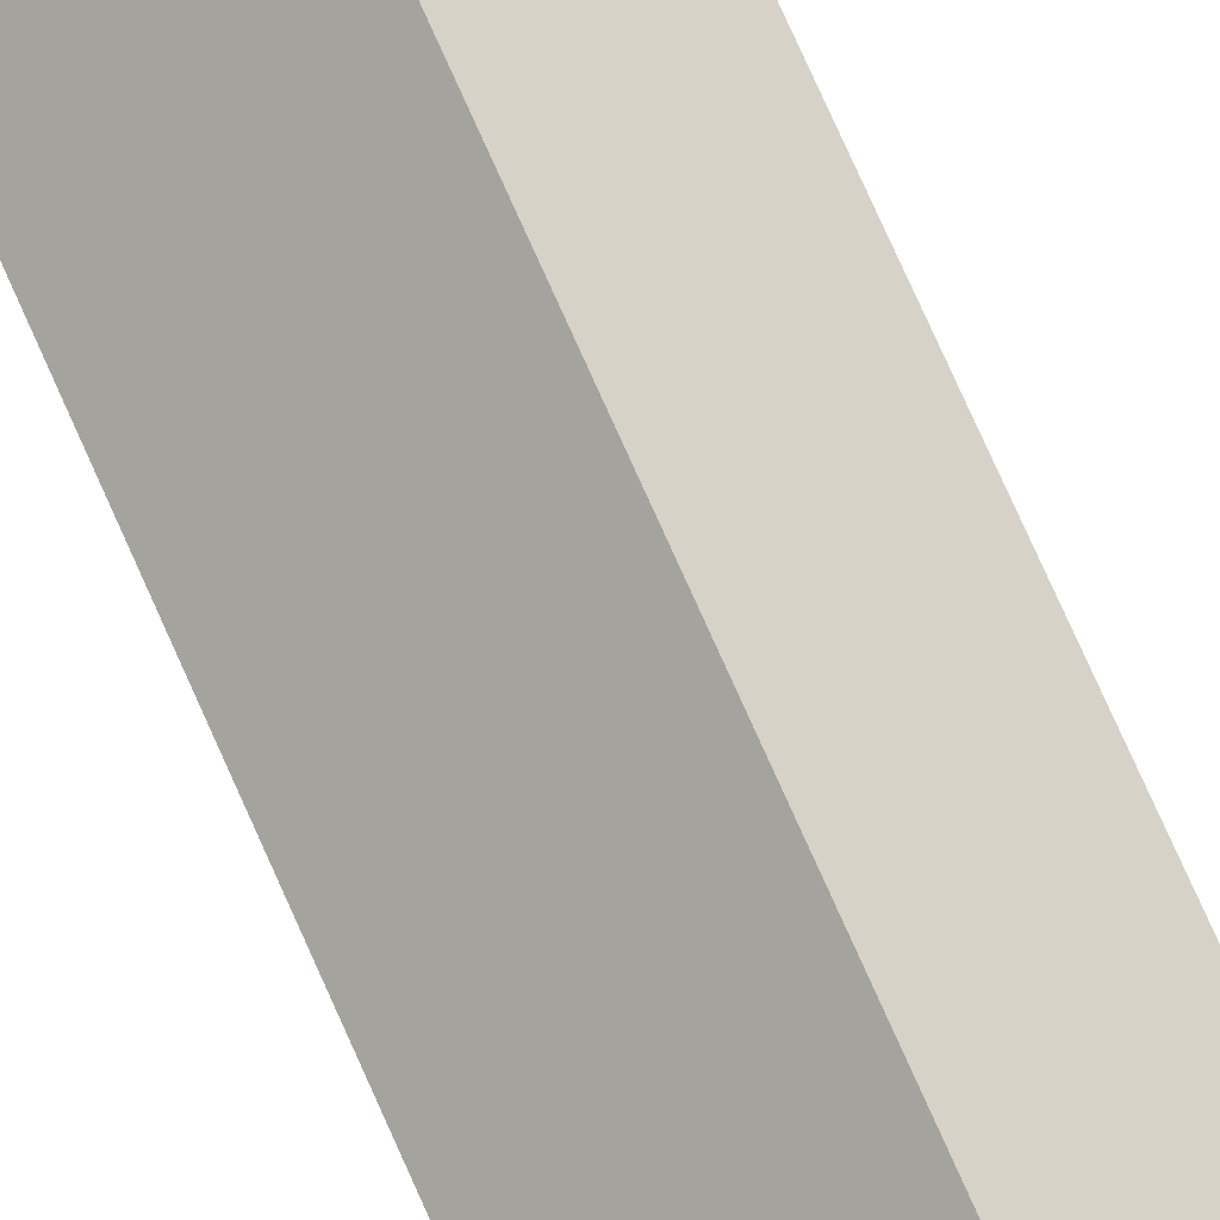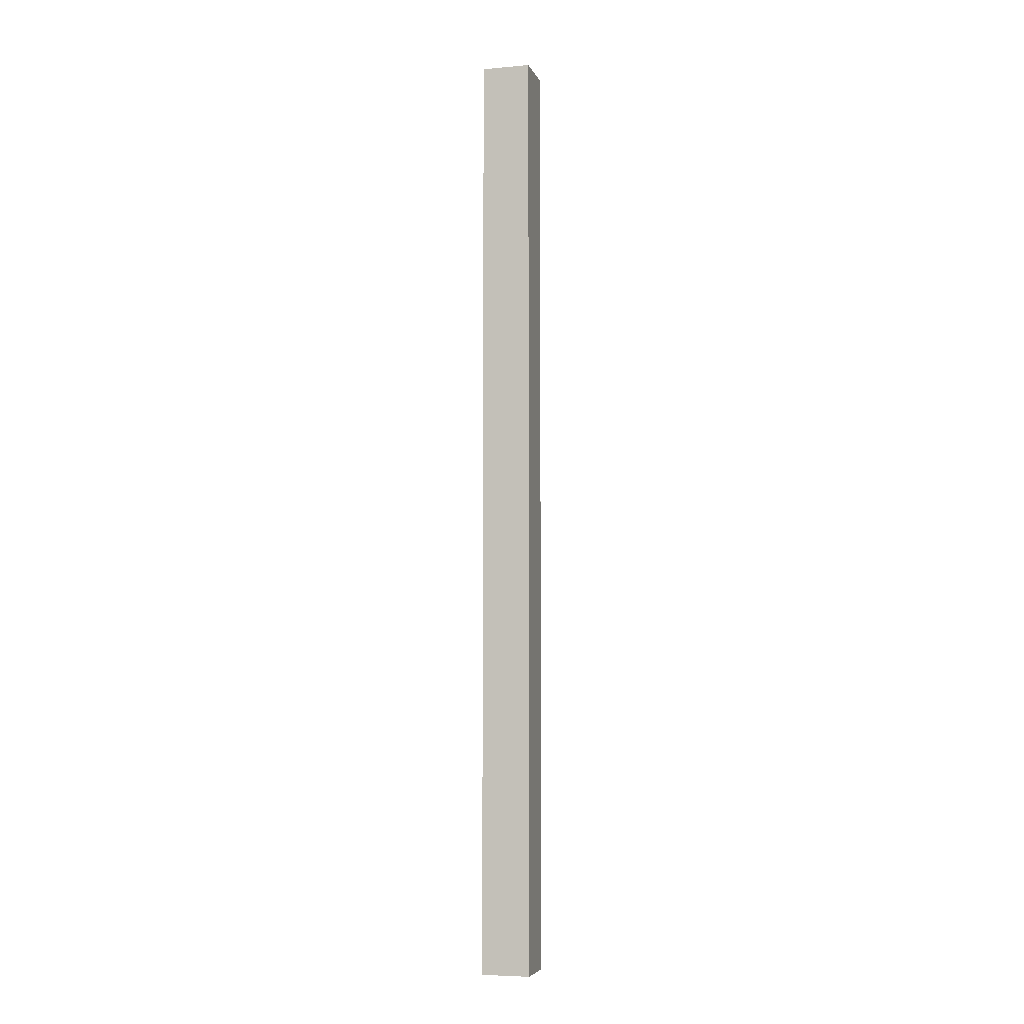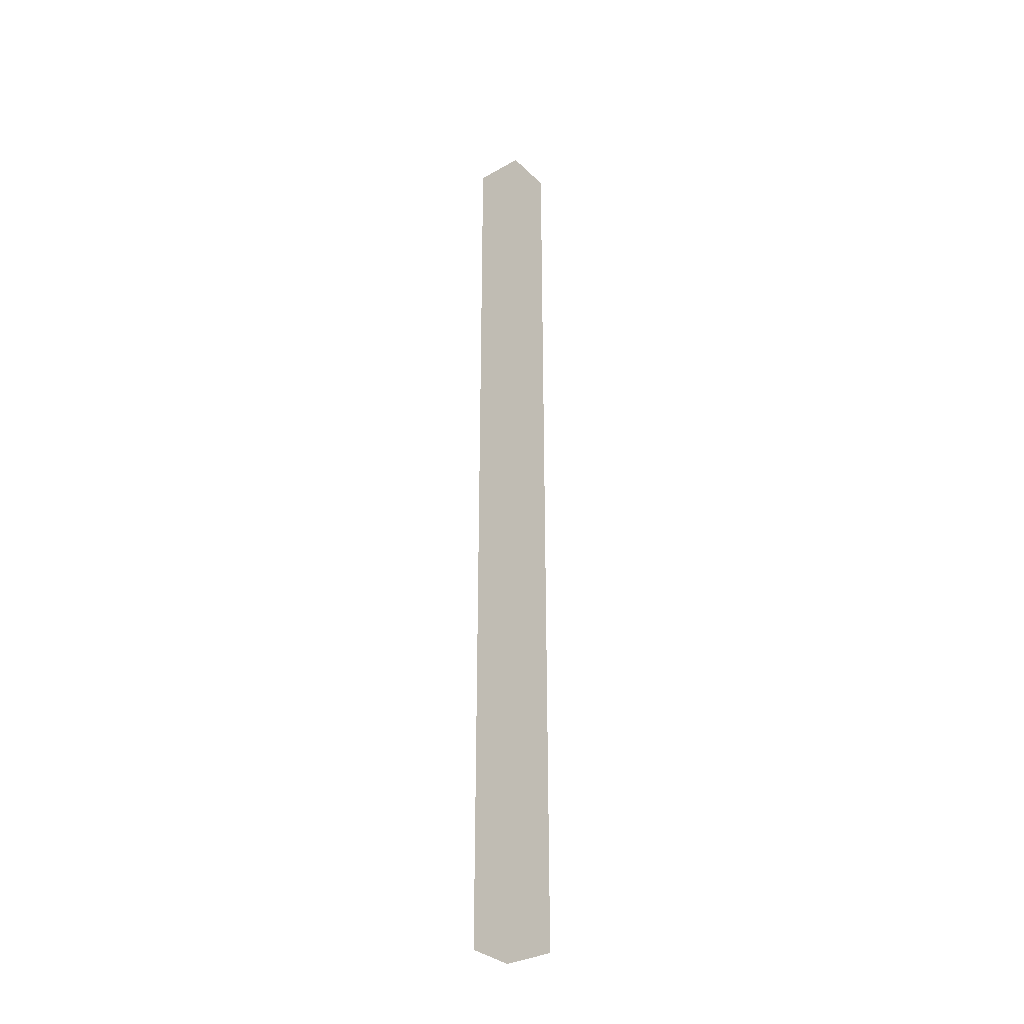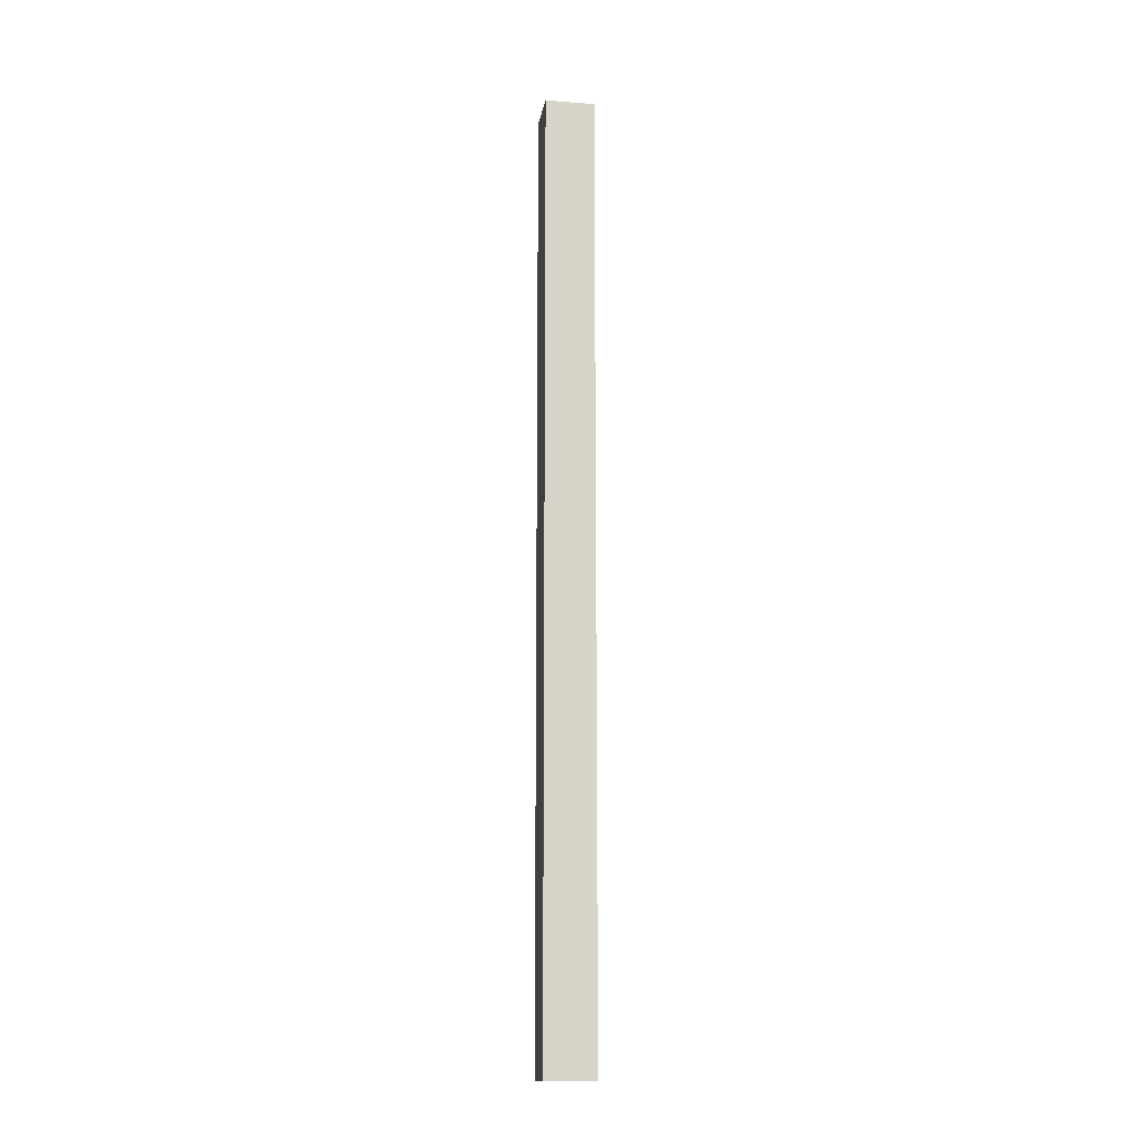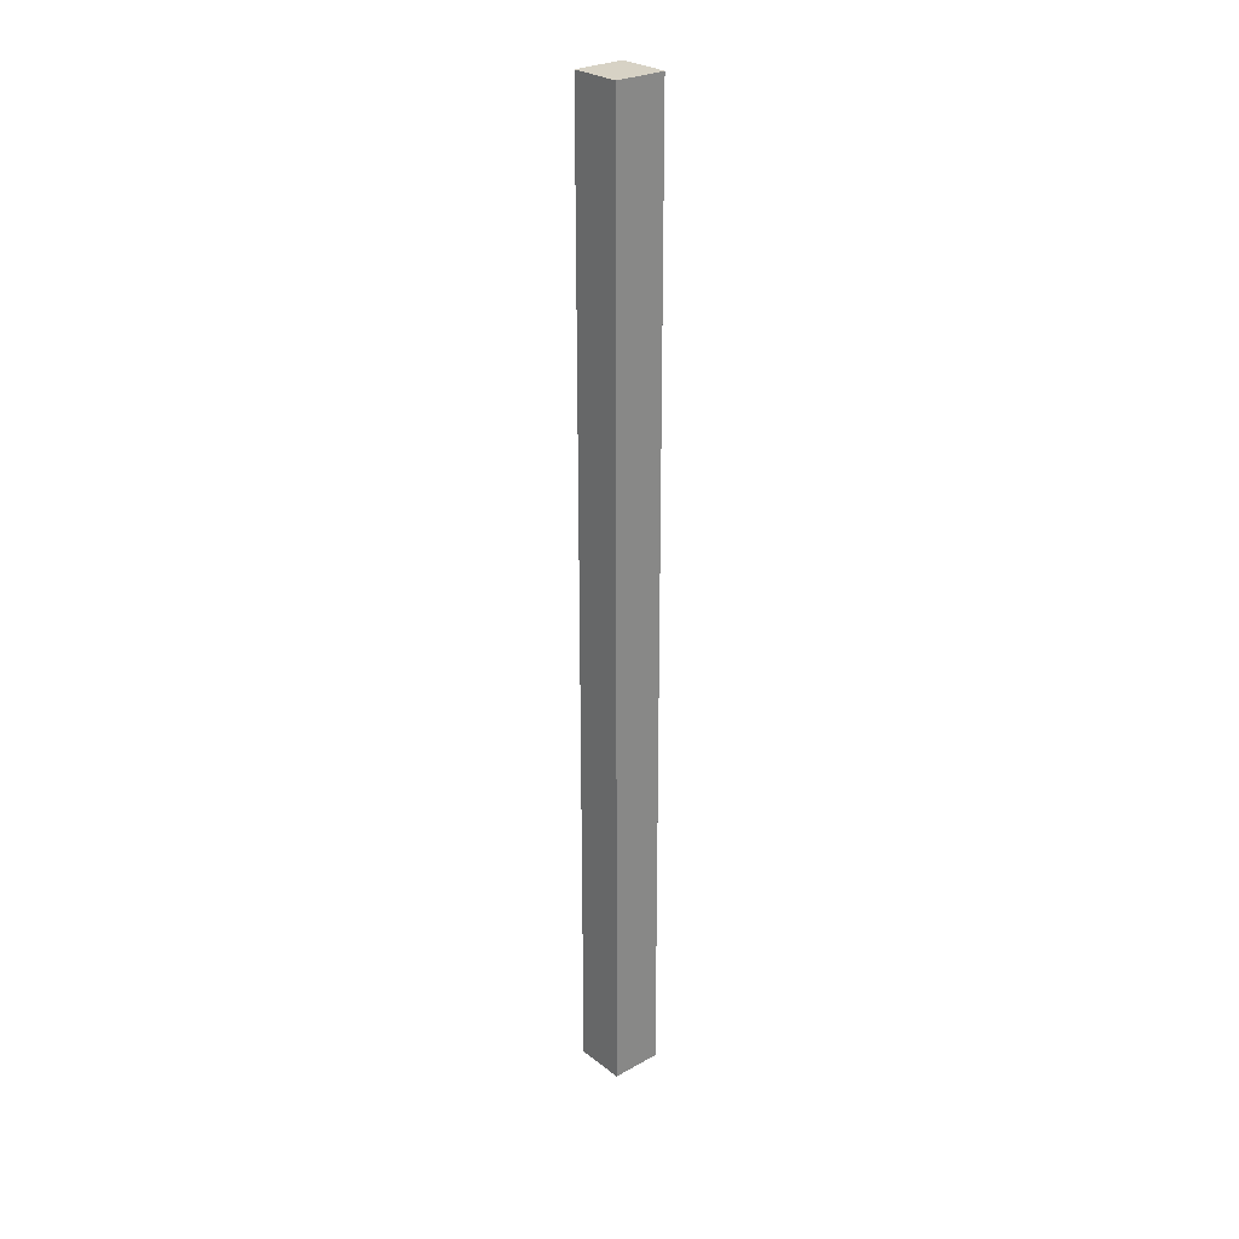
<metadata>
{"format":"obj","ext":"obj","renderer":"f3d","projection":"perspective","resolution":1024,"background":"white","views":[{"elev":62.9,"azim":157.8,"up":"+Z"},{"elev":-5.7,"azim":-29.8,"up":"+Y"},{"elev":-33.0,"azim":82.8,"up":"+Y"},{"elev":-14.7,"azim":-54.3,"up":"+Y"},{"elev":27.2,"azim":-85.6,"up":"+Y"}]}
</metadata>
<code>
g FlagPlace
v 2.01e-10 16.8 -0.3158
v -0.07676 16.8 -0.3926
v -0.07676 18.89 -0.3926
v 2.013e-10 18.89 -0.3158
v -0.07676 16.8 -0.3926
v -1.066e-07 16.8 -0.4693
v -1.066e-07 18.89 -0.4693
v -0.07676 18.89 -0.3926
v -0.07676 18.89 -0.3926
v -1.066e-07 18.89 -0.4693
v 0.07676 18.89 -0.3926
v 2.013e-10 18.89 -0.3158
v -1.066e-07 16.8 -0.4693
v 0.07676 16.8 -0.3926
v 0.07676 18.89 -0.3926
v -1.066e-07 18.89 -0.4693
v 0.07676 16.8 -0.3926
v 2.01e-10 16.8 -0.3158
v 2.013e-10 18.89 -0.3158
v 0.07676 18.89 -0.3926
g FlagPlace_0
f 3 2 1
f 4 3 1
f 7 6 5
f 8 7 5
f 11 10 9
f 12 11 9
f 15 14 13
f 16 15 13
f 19 18 17
f 20 19 17

</code>
